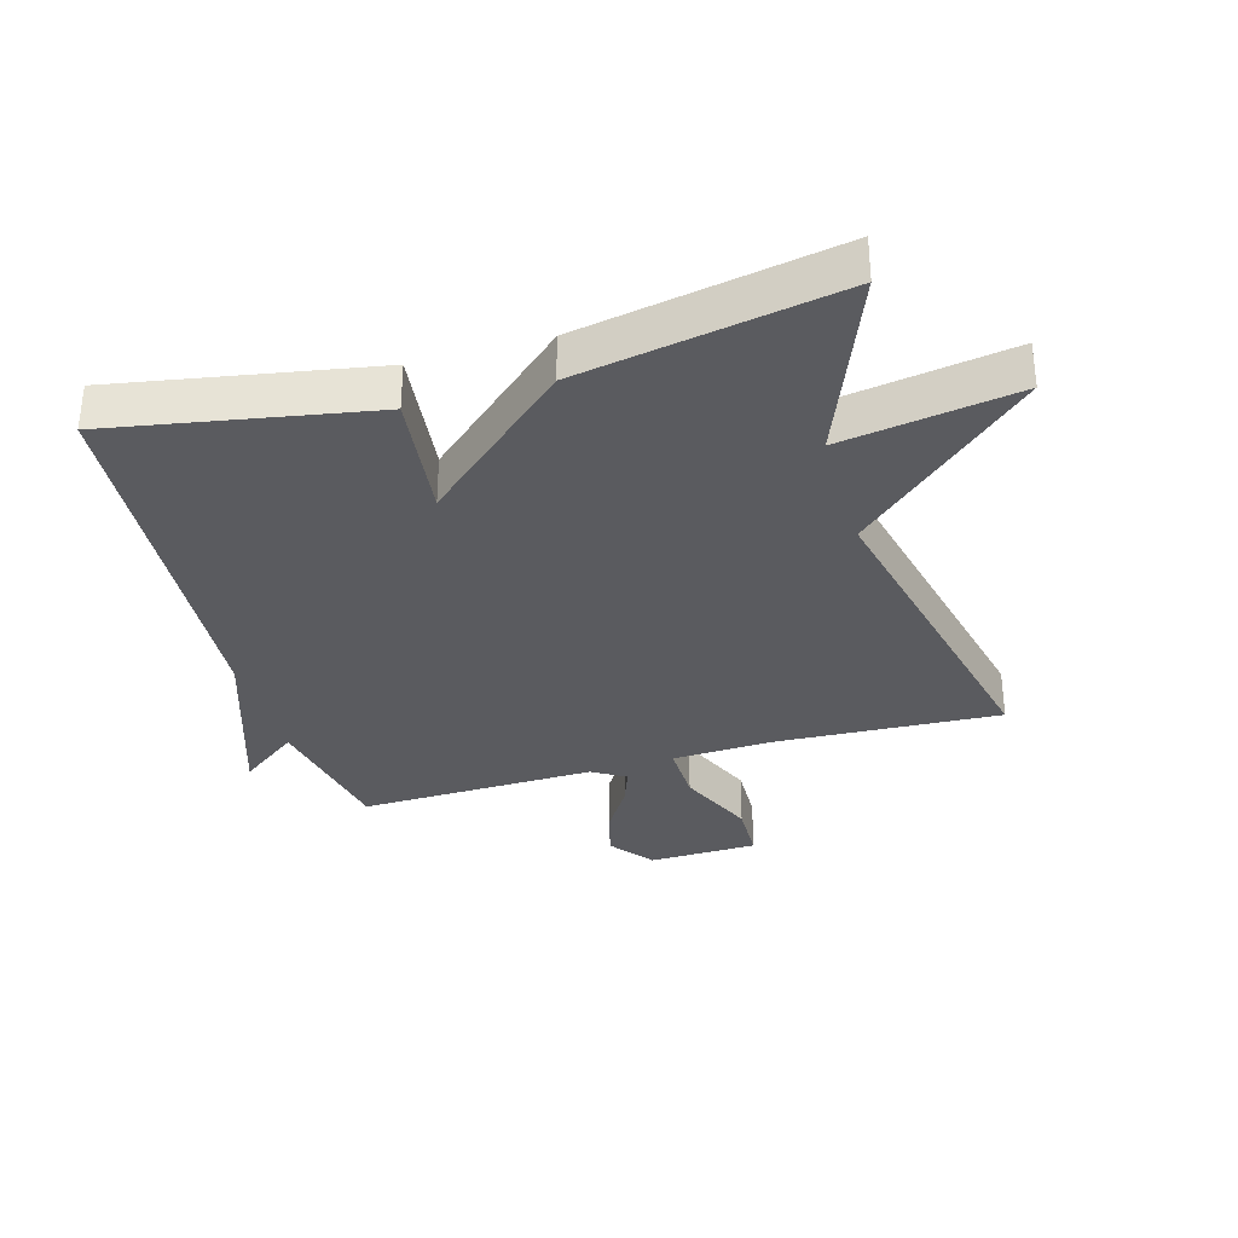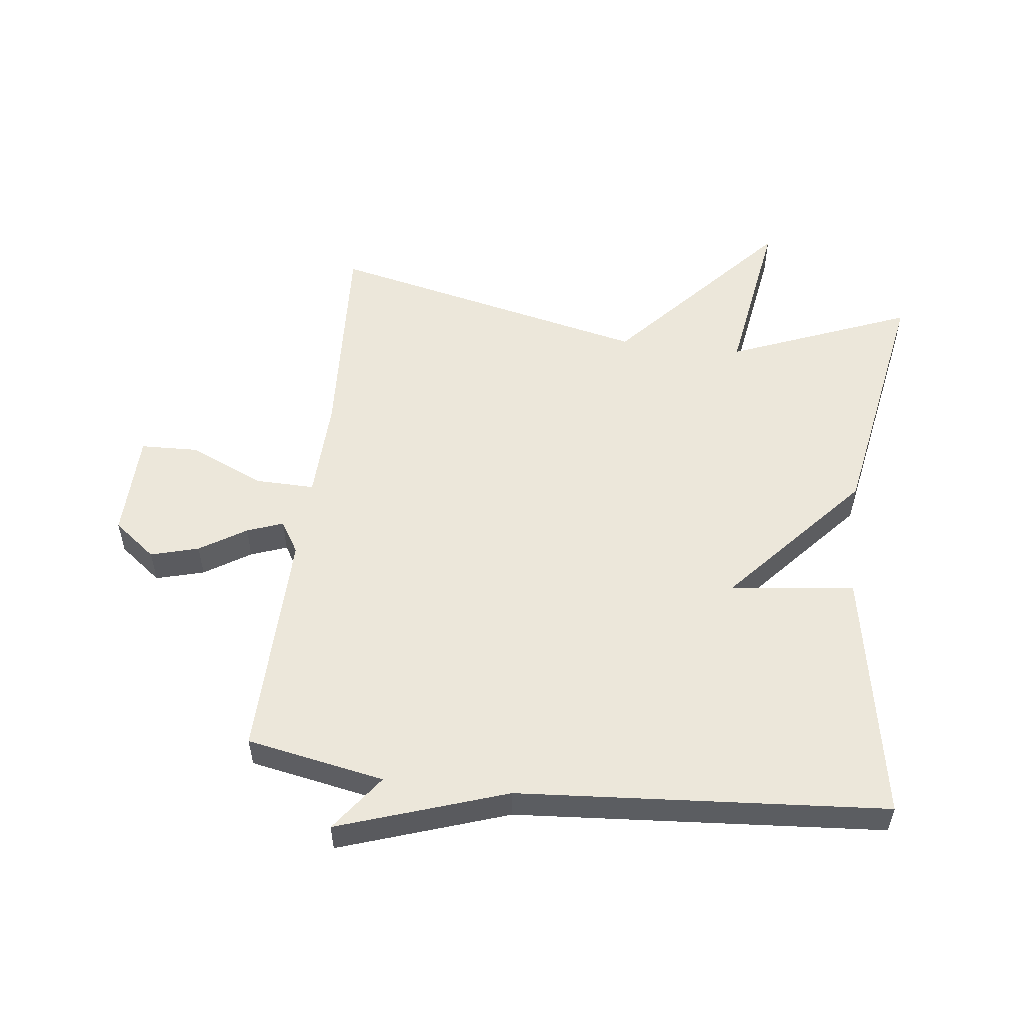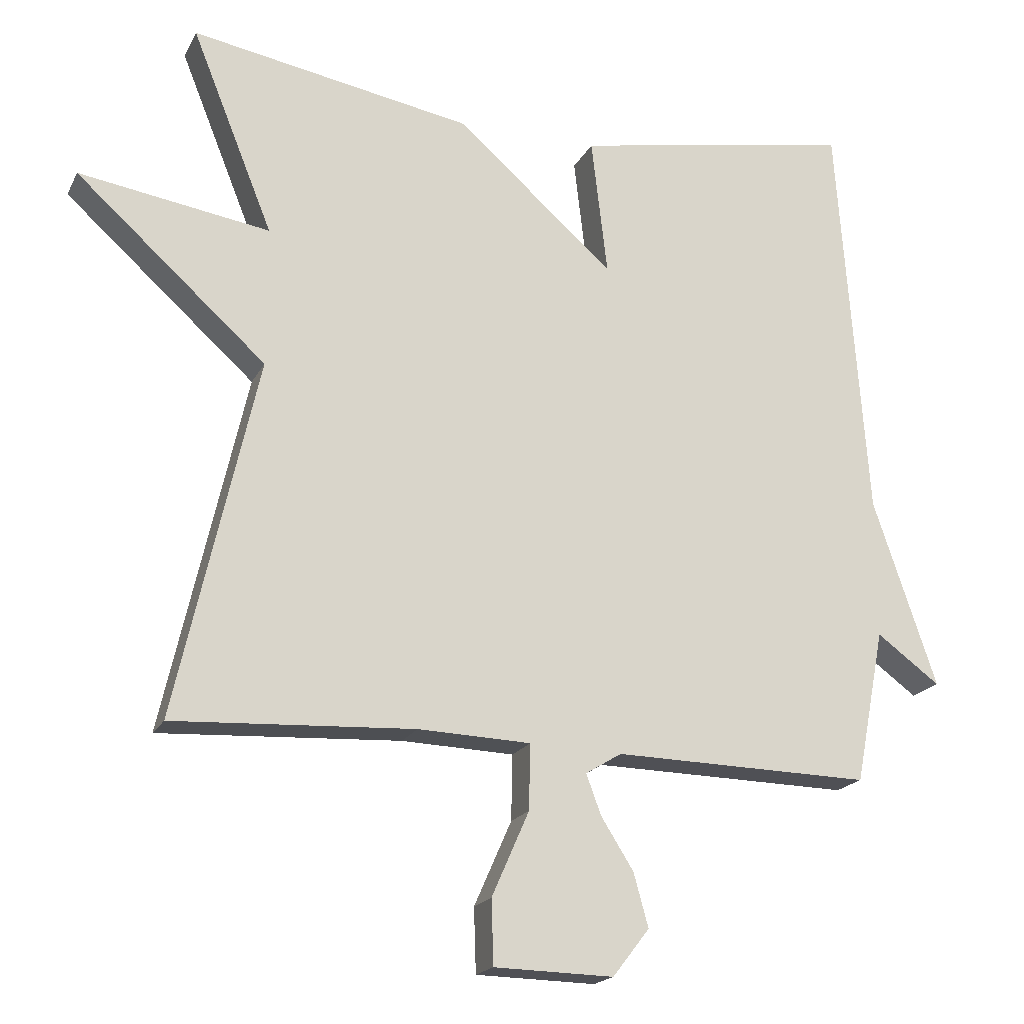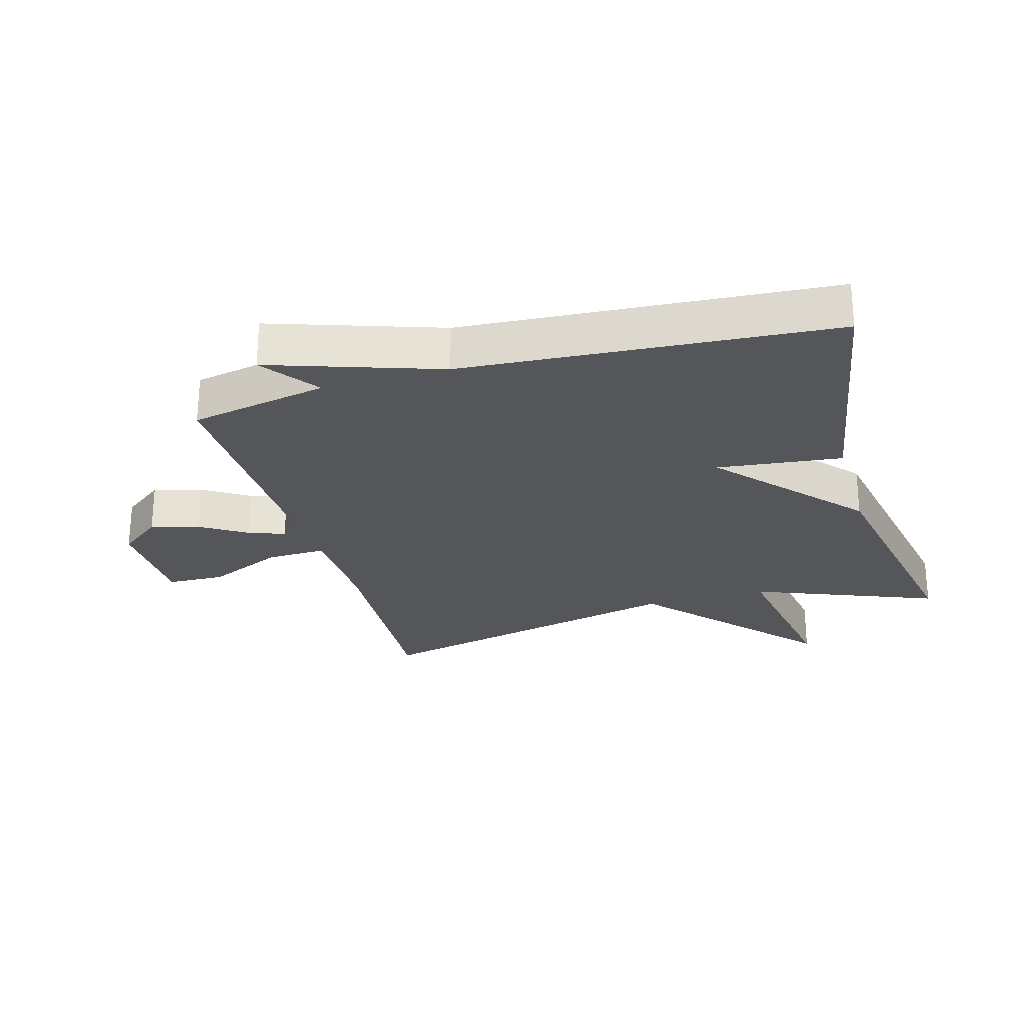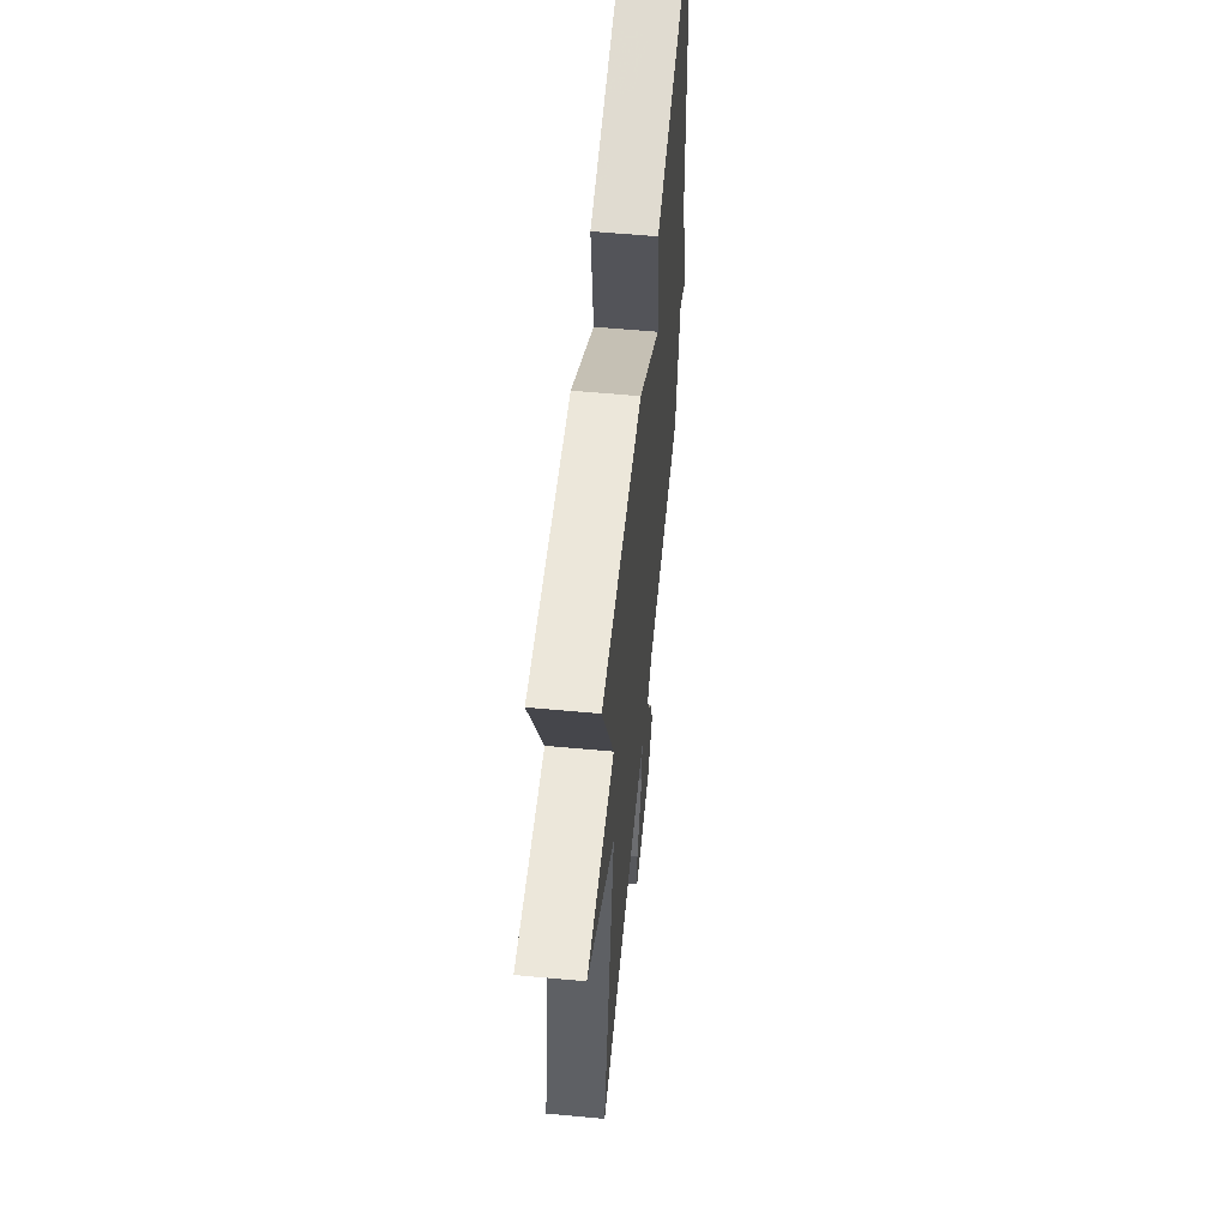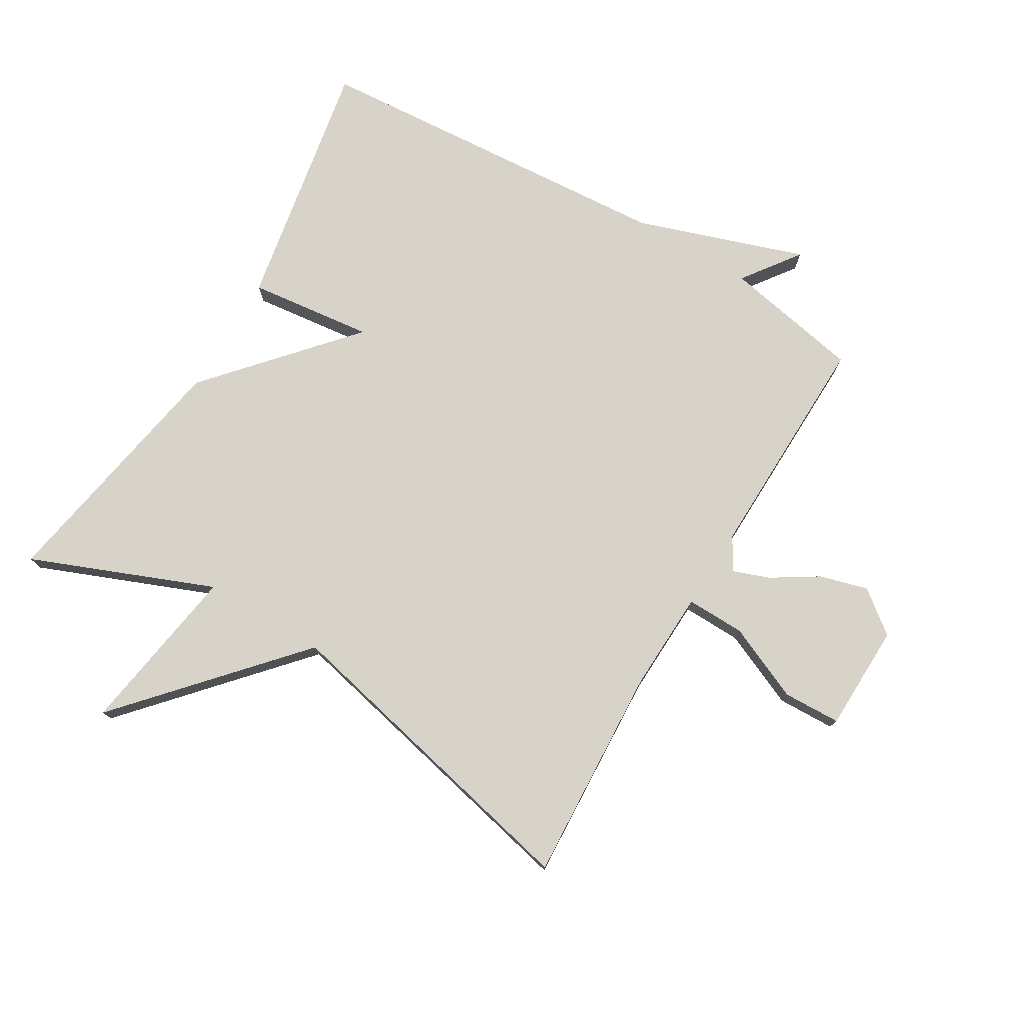
<metadata>
{"format":"obj","ext":"obj","renderer":"f3d","projection":"perspective","resolution":1024,"background":"white","views":[{"elev":-33.3,"azim":16.1,"up":"+Y"},{"elev":54.0,"azim":-83.2,"up":"+Y"},{"elev":-18.9,"azim":160.0,"up":"+Z"},{"elev":-25.8,"azim":-73.9,"up":"+Y"},{"elev":59.3,"azim":95.4,"up":"+Z"},{"elev":76.7,"azim":120.7,"up":"+Y"}]}
</metadata>
<code>
v 0.5 0.07 -0.5
v 0.158 0.07 -0.482
v -0.002 0.07 -0.488
v 0 0.07 -0.581
v 0.053 0.07 -0.701
v 0.05 0.07 -0.792
v -0.119 0.07 -0.796
v -0.171 0.07 -0.729
v -0.15 0.07 -0.653
v -0.104 0.07 -0.58
v -0.083 0.07 -0.523
v -0.134 0.07 -0.492
v -0.5 0.07 -0.5
v -0.542 0.07 -0.282
v -0.632 0.07 -0.348
v -0.542 0.07 -0.082
v -0.5 0.07 0.5
v -0.101 0.07 0.428
v -0.124 0.07 0.231
v 0.099 0.07 0.428
v 0.5 0.07 0.5
v 0.384 0.07 0.211
v 0.655 0.07 0.254
v 0.384 0.07 0.011
v 0.5 0 -0.5
v 0.158 0 -0.482
v -0.002 0 -0.488
v 0 0 -0.581
v 0.053 0 -0.701
v 0.05 0 -0.792
v -0.119 0 -0.796
v -0.171 0 -0.729
v -0.15 0 -0.653
v -0.104 0 -0.58
v -0.083 0 -0.523
v -0.134 0 -0.492
v -0.5 0 -0.5
v -0.542 0 -0.282
v -0.632 0 -0.348
v -0.542 0 -0.082
v -0.5 0 0.5
v -0.101 0 0.428
v -0.124 0 0.231
v 0.099 0 0.428
v 0.5 0 0.5
v 0.384 0 0.211
v 0.655 0 0.254
v 0.384 0 0.011
f 22 23 24
f 19 20 21 22
f 19 22 24
f 16 17 18 19
f 14 15 16 19
f 14 19 24
f 13 14 24
f 12 13 24
f 11 12 24
f 10 11 24
f 8 9 10
f 7 8 10
f 6 7 10
f 5 6 10
f 4 5 10
f 3 4 10
f 3 10 24
f 2 3 24
f 1 2 24
f 48 47 46
f 46 45 44 43
f 48 46 43
f 43 42 41 40
f 43 40 39 38
f 48 43 38
f 48 38 37
f 48 37 36
f 48 36 35
f 48 35 34
f 34 33 32
f 34 32 31
f 34 31 30
f 34 30 29
f 34 29 28
f 34 28 27
f 48 34 27
f 48 27 26
f 48 26 25
f 1 25 26 2
f 2 26 27 3
f 3 27 28 4
f 4 28 29 5
f 5 29 30 6
f 6 30 31 7
f 7 31 32 8
f 8 32 33 9
f 9 33 34 10
f 10 34 35 11
f 11 35 36 12
f 12 36 37 13
f 13 37 38 14
f 14 38 39 15
f 15 39 40 16
f 16 40 41 17
f 17 41 42 18
f 18 42 43 19
f 19 43 44 20
f 20 44 45 21
f 21 45 46 22
f 22 46 47 23
f 23 47 48 24
f 24 48 25 1

</code>
